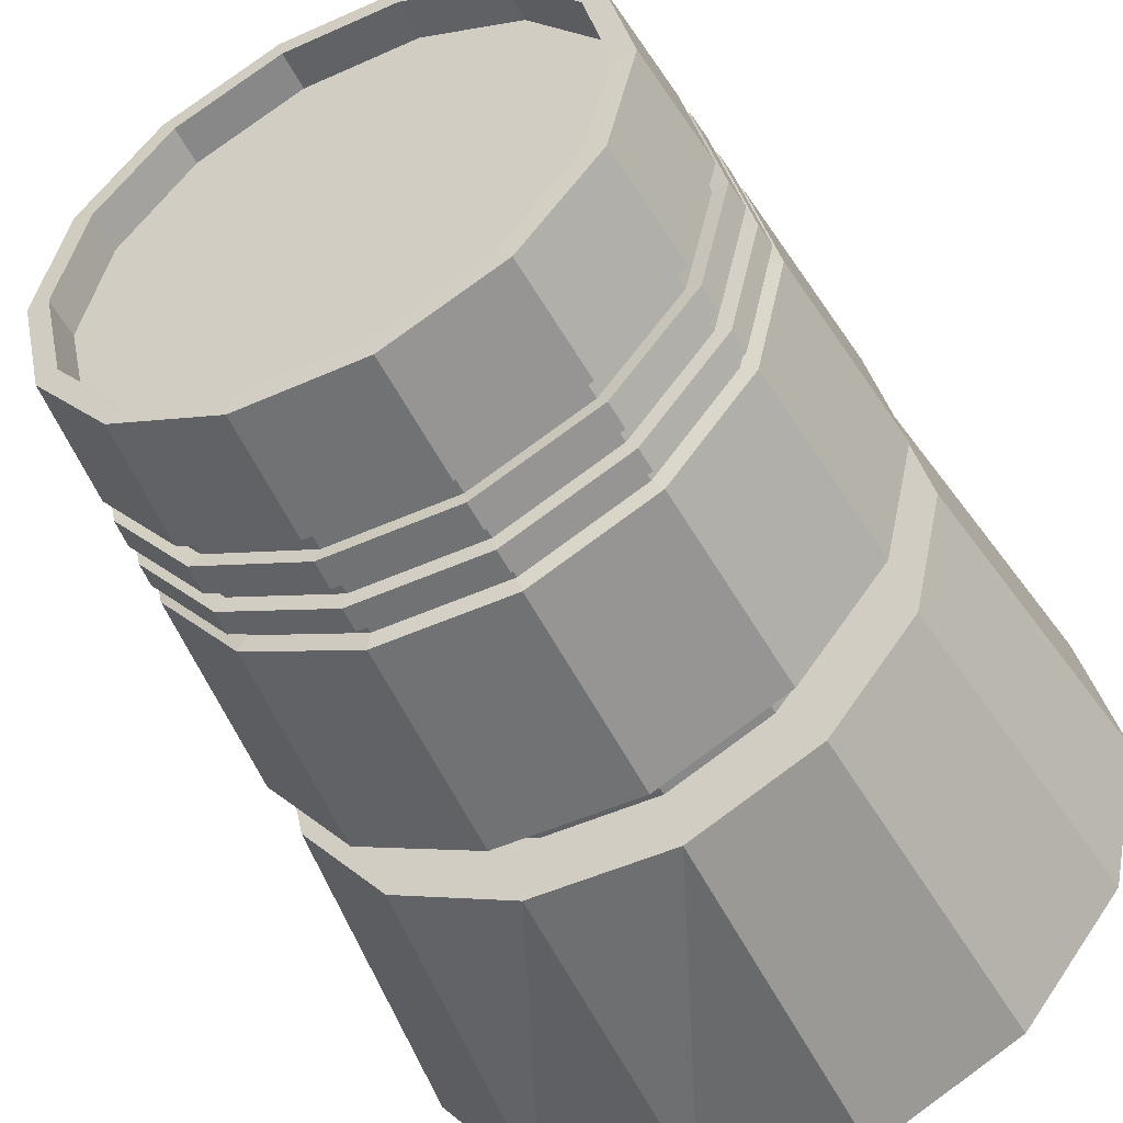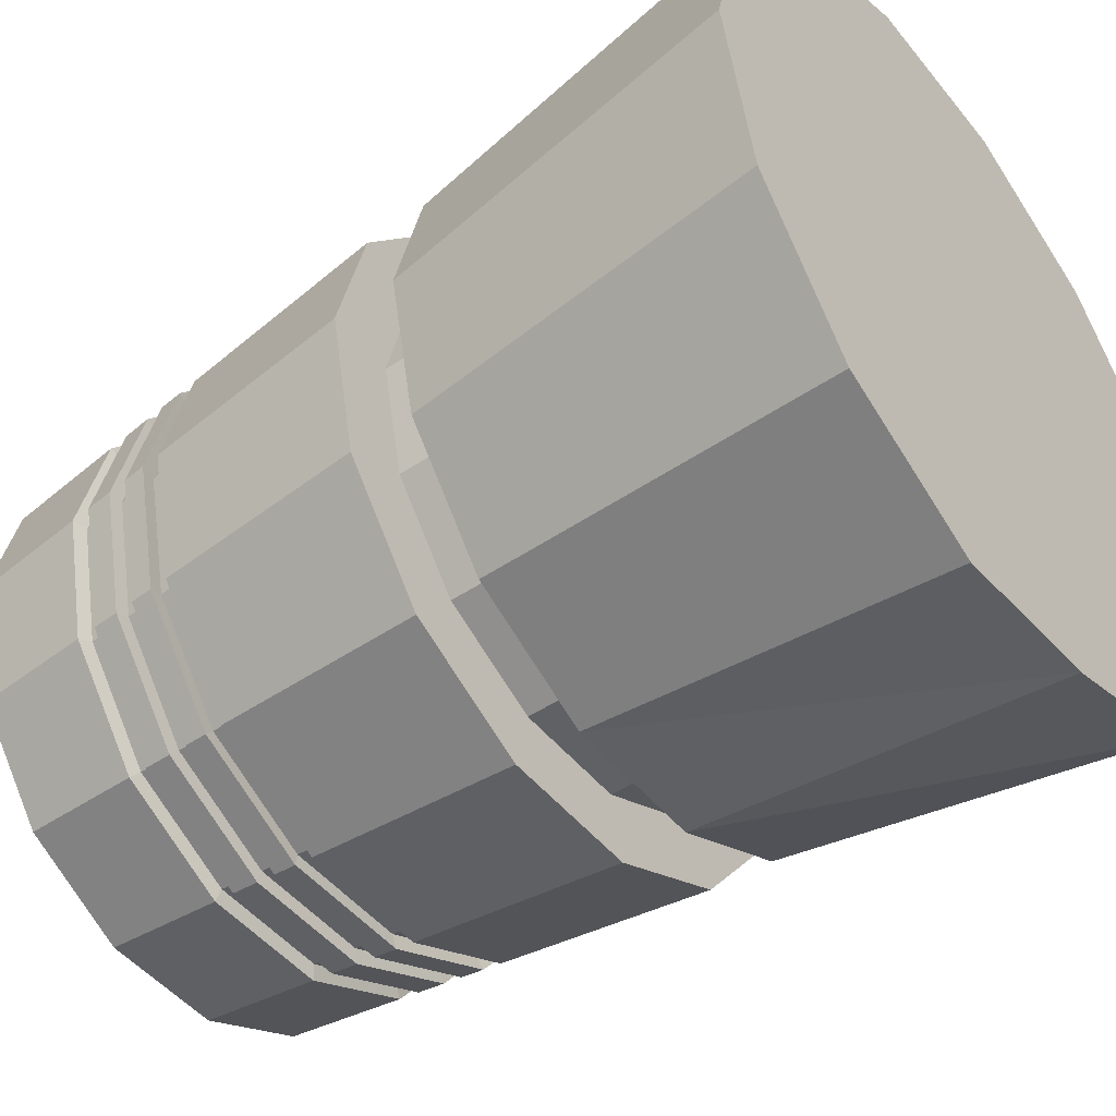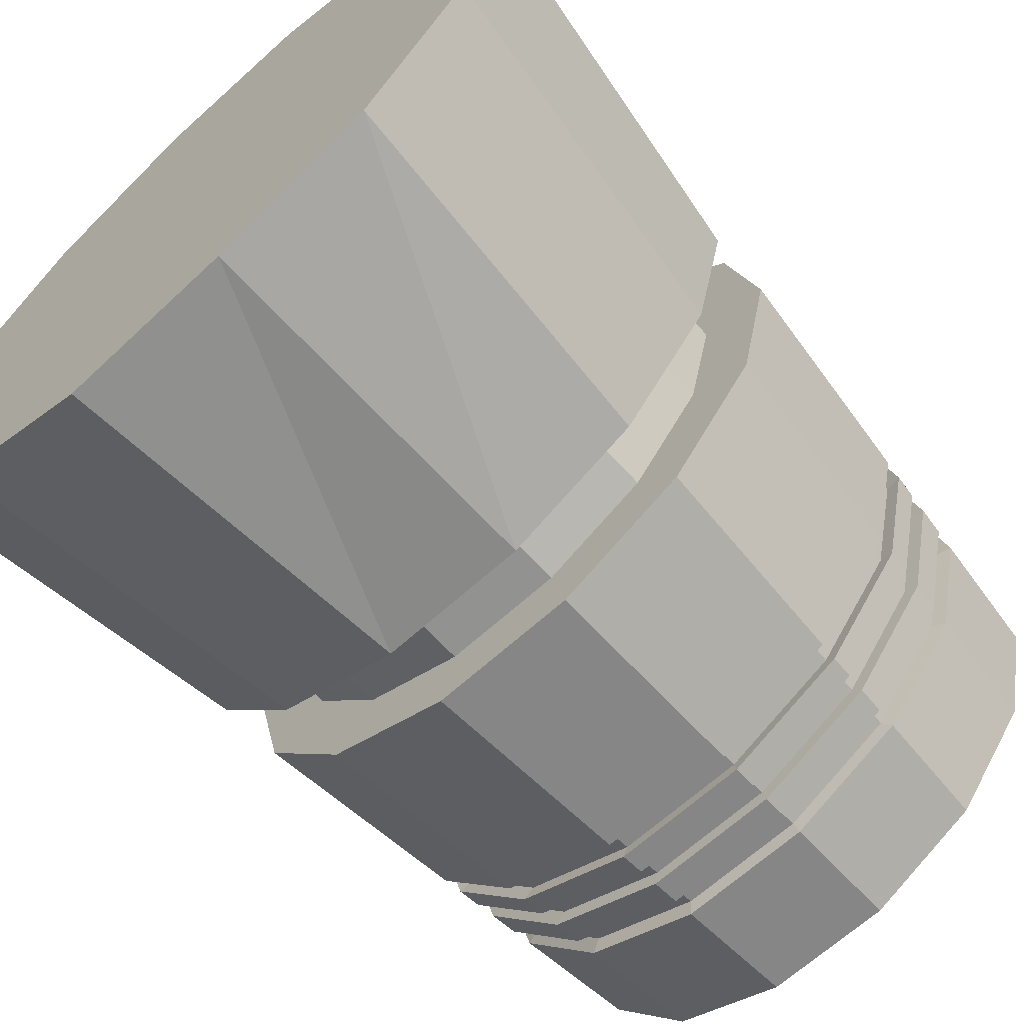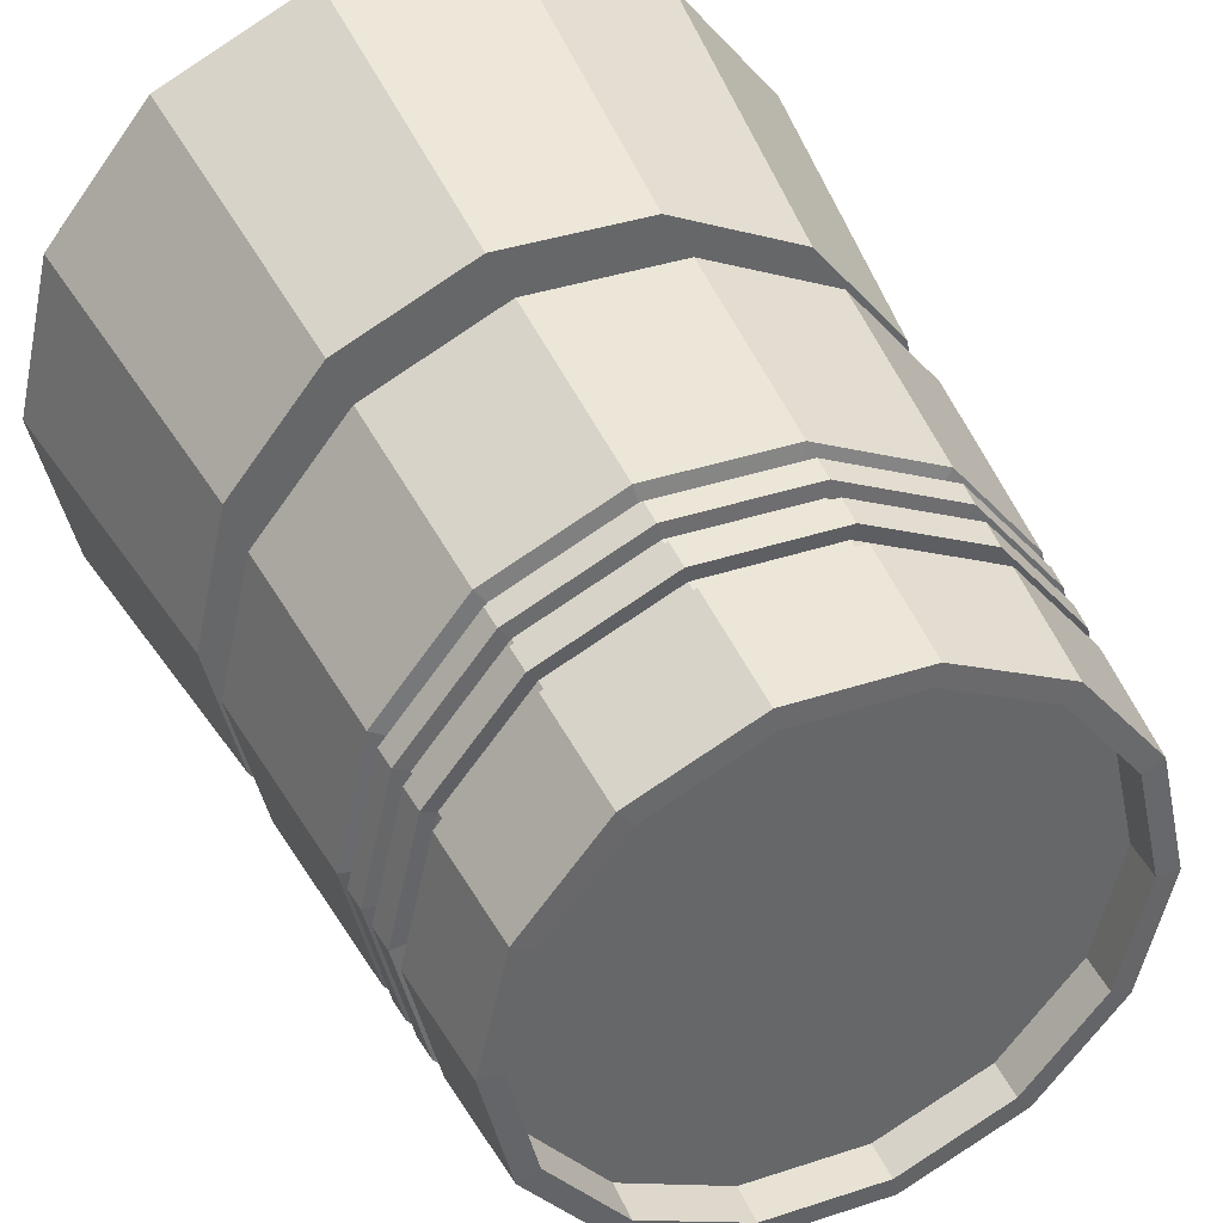
<metadata>
{"format":"obj","ext":"obj","renderer":"f3d","projection":"perspective","resolution":1024,"background":"white","views":[{"elev":-50.5,"azim":-153.9,"up":"+Z"},{"elev":-47.9,"azim":-53.2,"up":"+Z"},{"elev":-66.2,"azim":42.2,"up":"+Z"},{"elev":39.7,"azim":157.9,"up":"+Z"}]}
</metadata>
<code>
g default
v -0.3369 -0 0
v -0.3036 -0 0.1462
v -0.3036 0 -0.1462
v -0.2913 0.3217 0
v -0.2903 0.3779 0
v -0.2699 0.5717 0
v -0.2682 0.5883 0
v -0.266 0.6094 0
v -0.2641 0.6267 0
v -0.2624 0.3217 0.1264
v -0.2624 0.3217 -0.1264
v -0.2616 0.6514 0
v -0.2615 0.3779 0.1259
v -0.2615 0.3779 -0.1259
v -0.2596 0.67 0
v -0.2558 0.5743 0
v -0.2541 0.59 0
v -0.252 0.61 0
v -0.2503 0.6264 0
v -0.2483 0.7774 0
v -0.2479 0.6498 0
v -0.246 0.6675 0
v -0.2432 0.5717 0.1171
v -0.2432 0.5717 -0.1171
v -0.2416 0.5883 0.1164
v -0.2416 0.5883 -0.1164
v -0.2396 0.6094 0.1154
v -0.2396 0.6094 -0.1154
v -0.238 0.6267 0.1146
v -0.238 0.6267 -0.1146
v -0.2356 0.6514 0.1135
v -0.2356 0.6514 -0.1135
v -0.2339 0.67 0.1126
v -0.2339 0.67 -0.1126
v -0.2305 0.3779 0
v -0.2305 0.3217 0
v -0.2305 0.5743 0.111
v -0.2305 0.5743 -0.111
v -0.2294 0.7778 0
v -0.2294 0.7432 0
v -0.229 0.59 0.1103
v -0.229 0.59 -0.1103
v -0.2271 0.61 0.1094
v -0.2271 0.61 -0.1094
v -0.2255 0.6264 0.1086
v -0.2255 0.6264 -0.1086
v -0.2237 0.7774 0.1077
v -0.2237 0.7774 -0.1077
v -0.2233 0.6498 0.1075
v -0.2233 0.6498 -0.1075
v -0.2217 0.6675 0.1067
v -0.2217 0.6675 -0.1067
v -0.2101 0 -0.2634
v -0.2101 -0 0.2634
v -0.2076 0.3779 0.1
v -0.2076 0.3217 0.1
v -0.2076 0.3779 -0.1
v -0.2076 0.3217 -0.1
v -0.2067 0.7778 0.09952
v -0.2067 0.7432 0.09952
v -0.2067 0.7778 -0.09952
v -0.2067 0.7432 -0.09952
v -0.1816 0.3217 0.2277
v -0.1816 0.3217 -0.2277
v -0.181 0.3779 0.2269
v -0.181 0.3779 -0.2269
v -0.1683 0.5717 0.211
v -0.1683 0.5717 -0.211
v -0.1672 0.5883 0.2097
v -0.1672 0.5883 -0.2097
v -0.1658 0.6094 0.2079
v -0.1658 0.6094 -0.2079
v -0.1647 0.6267 0.2065
v -0.1647 0.6267 -0.2065
v -0.1631 0.6514 0.2045
v -0.1631 0.6514 -0.2045
v -0.1619 0.67 0.203
v -0.1619 0.67 -0.203
v -0.1595 0.5743 -0.2
v -0.1595 0.5743 0.2
v -0.1585 0.59 0.1987
v -0.1585 0.59 -0.1987
v -0.1571 0.61 0.1971
v -0.1571 0.61 -0.1971
v -0.1561 0.6264 0.1957
v -0.1561 0.6264 -0.1957
v -0.1548 0.7774 0.1942
v -0.1548 0.7774 -0.1942
v -0.1545 0.6498 0.1938
v -0.1545 0.6498 -0.1938
v -0.1534 0.6675 0.1923
v -0.1534 0.6675 -0.1923
v -0.1437 0.3217 0.1802
v -0.1437 0.3779 0.1802
v -0.1437 0.3217 -0.1802
v -0.1437 0.3779 -0.1802
v -0.143 0.7432 0.1793
v -0.143 0.7778 0.1793
v -0.143 0.7432 -0.1793
v -0.143 0.7778 -0.1793
v -0.07498 -0 0.3285
v -0.07498 0 -0.3285
v -0.06481 0.3217 0.2839
v -0.06481 0.3217 -0.2839
v -0.06459 0.3779 0.283
v -0.06459 0.3779 -0.283
v -0.06006 0.5717 0.2631
v -0.06006 0.5717 -0.2631
v -0.05967 0.5883 0.2614
v -0.05967 0.5883 -0.2614
v -0.05918 0.6094 0.2593
v -0.05918 0.6094 -0.2593
v -0.05878 0.6267 0.2575
v -0.05878 0.6267 -0.2575
v -0.0582 0.6514 0.255
v -0.0582 0.6514 -0.255
v -0.05777 0.67 0.2531
v -0.05777 0.67 -0.2531
v -0.05692 0.5743 0.2494
v -0.05692 0.5743 -0.2494
v -0.05655 0.59 0.2478
v -0.05655 0.59 -0.2478
v -0.05608 0.61 0.2457
v -0.05608 0.61 -0.2457
v -0.0557 0.6264 0.244
v -0.0557 0.6264 -0.244
v -0.05526 0.7774 0.2421
v -0.05526 0.7774 -0.2421
v -0.05516 0.6498 0.2416
v -0.05516 0.6498 -0.2416
v -0.05474 0.6675 0.2398
v -0.05474 0.6675 -0.2398
v -0.05128 0.3217 0.2247
v -0.05128 0.3779 0.2247
v -0.05128 0.3217 -0.2247
v -0.05128 0.3779 -0.2247
v -0.05104 0.7432 0.2236
v -0.05104 0.7778 0.2236
v -0.05104 0.7432 -0.2236
v -0.05104 0.7778 -0.2236
v 0.05104 0.7432 0.2236
v 0.05104 0.7778 0.2236
v 0.05104 0.7432 -0.2236
v 0.05104 0.7778 -0.2236
v 0.05128 0.3217 0.2247
v 0.05128 0.3779 0.2247
v 0.05128 0.3217 -0.2247
v 0.05128 0.3779 -0.2247
v 0.05474 0.6675 0.2398
v 0.05474 0.6675 -0.2398
v 0.05516 0.6498 0.2416
v 0.05516 0.6498 -0.2416
v 0.05526 0.7774 0.2421
v 0.05526 0.7774 -0.2421
v 0.0557 0.6264 0.244
v 0.0557 0.6264 -0.244
v 0.05608 0.61 0.2457
v 0.05608 0.61 -0.2457
v 0.05655 0.59 0.2478
v 0.05655 0.59 -0.2478
v 0.05692 0.5743 0.2494
v 0.05692 0.5743 -0.2494
v 0.05777 0.67 0.2531
v 0.05777 0.67 -0.2531
v 0.0582 0.6514 0.255
v 0.0582 0.6514 -0.255
v 0.05878 0.6267 0.2575
v 0.05878 0.6267 -0.2575
v 0.05918 0.6094 0.2593
v 0.05918 0.6094 -0.2593
v 0.05967 0.5883 0.2614
v 0.05967 0.5883 -0.2614
v 0.06006 0.5717 0.2631
v 0.06006 0.5717 -0.2631
v 0.06459 0.3779 0.283
v 0.06459 0.3779 -0.283
v 0.06481 0.3217 0.2839
v 0.06481 0.3217 -0.2839
v 0.07086 0 -0.3105
v 0.07498 -0 0.3285
v 0.143 0.7432 0.1793
v 0.143 0.7778 0.1793
v 0.143 0.7432 -0.1793
v 0.143 0.7778 -0.1793
v 0.1437 0.3217 0.1802
v 0.1437 0.3779 0.1802
v 0.1437 0.3217 -0.1802
v 0.1437 0.3779 -0.1802
v 0.1534 0.6675 0.1923
v 0.1534 0.6675 -0.1923
v 0.1545 0.6498 0.1938
v 0.1545 0.6498 -0.1938
v 0.1548 0.7774 0.1942
v 0.1548 0.7774 -0.1942
v 0.1561 0.6264 0.1957
v 0.1561 0.6264 -0.1957
v 0.1571 0.61 0.1971
v 0.1571 0.61 -0.1971
v 0.1585 0.59 0.1987
v 0.1585 0.59 -0.1987
v 0.1595 0.5743 0.2
v 0.1595 0.5743 -0.2
v 0.1619 0.67 0.203
v 0.1619 0.67 -0.203
v 0.1631 0.6514 0.2045
v 0.1631 0.6514 -0.2045
v 0.1647 0.6267 0.2065
v 0.1647 0.6267 -0.2065
v 0.1658 0.6094 0.2079
v 0.1658 0.6094 -0.2079
v 0.1672 0.5883 0.2097
v 0.1672 0.5883 -0.2097
v 0.1683 0.5717 0.211
v 0.1683 0.5717 -0.211
v 0.181 0.3779 0.2269
v 0.181 0.3779 -0.2269
v 0.1816 0.3217 0.2277
v 0.1816 0.3217 -0.2277
v 0.2067 0.7778 0.09952
v 0.2067 0.7432 0.09952
v 0.2067 0.7778 -0.09952
v 0.2067 0.7432 -0.09952
v 0.2076 0.3779 0.1
v 0.2076 0.3217 0.1
v 0.2076 0.3779 -0.1
v 0.2076 0.3217 -0.1
v 0.2101 -0 0.2634
v 0.2101 0 -0.2634
v 0.2217 0.6675 0.1067
v 0.2217 0.6675 -0.1067
v 0.2233 0.6498 0.1075
v 0.2233 0.6498 -0.1075
v 0.2237 0.7774 0.1077
v 0.2237 0.7774 -0.1077
v 0.2255 0.6264 0.1086
v 0.2255 0.6264 -0.1086
v 0.2271 0.61 0.1094
v 0.2271 0.61 -0.1094
v 0.229 0.59 0.1103
v 0.229 0.59 -0.1103
v 0.2294 0.7778 0
v 0.2294 0.7432 0
v 0.2305 0.5743 0.111
v 0.2305 0.5743 -0.111
v 0.2305 0.3779 0
v 0.2305 0.3217 0
v 0.2339 0.67 0.1126
v 0.2339 0.67 -0.1126
v 0.2356 0.6514 0.1135
v 0.2356 0.6514 -0.1135
v 0.238 0.6267 0.1146
v 0.238 0.6267 -0.1146
v 0.2396 0.6094 0.1154
v 0.2396 0.6094 -0.1154
v 0.2416 0.5883 0.1164
v 0.2416 0.5883 -0.1164
v 0.2432 0.5717 0.1171
v 0.2432 0.5717 -0.1171
v 0.246 0.6675 0
v 0.2479 0.6498 0
v 0.2483 0.7774 0
v 0.2503 0.6264 0
v 0.252 0.61 0
v 0.2541 0.59 0
v 0.2558 0.5743 0
v 0.2596 0.67 0
v 0.2615 0.3779 0.1259
v 0.2615 0.3779 -0.1259
v 0.2616 0.6514 0
v 0.2624 0.3217 0.1264
v 0.2624 0.3217 -0.1264
v 0.2641 0.6267 0
v 0.266 0.6094 0
v 0.2682 0.5883 0
v 0.2699 0.5717 0
v 0.2903 0.3779 0
v 0.2913 0.3217 0
v 0.3036 -0 0.1462
v 0.3036 0 -0.1462
v 0.3369 -0 0
g polySurface7 polySurface5 Turret_02
f 99 139 140
f 99 140 100
f 62 99 100
f 62 100 61
f 40 62 61
f 40 61 39
f 60 40 39
f 60 39 59
f 97 60 59
f 97 59 98
f 137 97 98
f 137 98 138
f 222 242 241
f 222 241 221
f 183 222 221
f 183 221 184
f 143 183 184
f 143 184 144
f 139 143 144
f 139 144 140
f 141 137 138
f 141 138 142
f 181 141 142
f 181 142 182
f 220 181 182
f 220 182 219
f 242 220 219
f 242 219 241
f 100 140 128
f 100 128 88
f 61 100 88
f 61 88 48
f 39 61 48
f 39 48 20
f 59 39 20
f 59 20 47
f 98 59 47
f 98 47 87
f 138 98 87
f 138 87 127
f 221 241 261
f 221 261 234
f 184 221 234
f 184 234 194
f 144 184 194
f 144 194 154
f 140 144 154
f 140 154 128
f 142 138 127
f 142 127 153
f 182 142 153
f 182 153 193
f 219 182 193
f 219 193 233
f 241 219 233
f 241 233 261
f 224 246 245
f 224 245 223
f 246 226 225
f 246 225 245
f 226 187 188
f 226 188 225
f 187 147 148
f 187 148 188
f 147 135 136
f 147 136 148
f 135 95 96
f 135 96 136
f 95 58 57
f 95 57 96
f 58 36 35
f 58 35 57
f 36 56 55
f 36 55 35
f 56 93 94
f 56 94 55
f 93 133 134
f 93 134 94
f 133 145 146
f 133 146 134
f 145 185 186
f 145 186 146
f 185 224 223
f 185 223 186
f 223 245 276
f 223 276 267
f 245 225 268
f 245 268 276
f 225 188 216
f 225 216 268
f 188 148 176
f 188 176 216
f 148 136 106
f 148 106 176
f 136 96 66
f 136 66 106
f 96 57 14
f 96 14 66
f 57 35 5
f 57 5 14
f 35 55 13
f 35 13 5
f 55 94 65
f 55 65 13
f 94 134 105
f 94 105 65
f 134 146 175
f 134 175 105
f 146 186 215
f 146 215 175
f 186 223 267
f 186 267 215
f 247 266 261
f 247 261 233
f 266 248 234
f 266 234 261
f 248 204 194
f 248 194 234
f 204 164 154
f 204 154 194
f 164 118 128
f 164 128 154
f 118 78 88
f 118 88 128
f 78 34 48
f 78 48 88
f 34 15 20
f 34 20 48
f 15 33 47
f 15 47 20
f 33 77 87
f 33 87 47
f 77 117 127
f 77 127 87
f 117 163 153
f 117 153 127
f 163 203 193
f 163 193 153
f 203 247 233
f 203 233 193
f 246 224 270
f 246 270 277
f 226 246 277
f 226 277 271
f 187 226 271
f 187 271 218
f 147 187 218
f 147 218 178
f 135 147 178
f 135 178 104
f 95 135 104
f 95 104 64
f 58 95 64
f 58 64 11
f 36 58 11
f 36 11 4
f 56 36 4
f 56 4 10
f 93 56 10
f 93 10 63
f 133 93 63
f 133 63 103
f 145 133 103
f 145 103 177
f 185 145 177
f 185 177 217
f 224 185 217
f 224 217 270
f 277 270 278
f 277 278 280
f 271 277 280
f 271 280 279
f 218 271 279
f 218 279 228
f 178 218 228
f 178 228 179
f 104 178 179
f 104 179 102
f 64 104 102
f 64 102 53
f 11 64 53
f 11 53 3
f 4 11 3
f 4 3 1
f 10 4 1
f 10 1 2
f 63 10 2
f 63 2 54
f 103 63 54
f 103 54 101
f 177 103 101
f 177 101 180
f 217 177 180
f 217 180 227
f 270 217 227
f 270 227 278
f 231 260 259
f 231 259 229
f 260 232 230
f 260 230 259
f 232 192 190
f 232 190 230
f 192 152 150
f 192 150 190
f 152 130 132
f 152 132 150
f 130 90 92
f 130 92 132
f 90 50 52
f 90 52 92
f 50 21 22
f 50 22 52
f 21 49 51
f 21 51 22
f 49 89 91
f 49 91 51
f 89 129 131
f 89 131 91
f 129 151 149
f 129 149 131
f 151 191 189
f 151 189 149
f 191 231 229
f 191 229 189
f 251 272 269
f 251 269 249
f 272 252 250
f 272 250 269
f 252 208 206
f 252 206 250
f 208 168 166
f 208 166 206
f 168 114 116
f 168 116 166
f 114 74 76
f 114 76 116
f 74 30 32
f 74 32 76
f 30 9 12
f 30 12 32
f 9 29 31
f 9 31 12
f 29 73 75
f 29 75 31
f 73 113 115
f 73 115 75
f 113 167 165
f 113 165 115
f 167 207 205
f 167 205 165
f 207 251 249
f 207 249 205
f 237 263 262
f 237 262 235
f 263 238 236
f 263 236 262
f 238 198 196
f 238 196 236
f 198 158 156
f 198 156 196
f 158 124 126
f 158 126 156
f 124 84 86
f 124 86 126
f 84 44 46
f 84 46 86
f 44 18 19
f 44 19 46
f 18 43 45
f 18 45 19
f 43 83 85
f 43 85 45
f 83 123 125
f 83 125 85
f 123 157 155
f 123 155 125
f 157 197 195
f 157 195 155
f 197 237 235
f 197 235 195
f 255 274 273
f 255 273 253
f 274 256 254
f 274 254 273
f 256 212 210
f 256 210 254
f 212 172 170
f 212 170 210
f 172 110 112
f 172 112 170
f 110 70 72
f 110 72 112
f 70 26 28
f 70 28 72
f 26 7 8
f 26 8 28
f 7 25 27
f 7 27 8
f 25 69 71
f 25 71 27
f 69 109 111
f 69 111 71
f 109 171 169
f 109 169 111
f 171 211 209
f 171 209 169
f 211 255 253
f 211 253 209
f 243 265 264
f 243 264 239
f 265 244 240
f 265 240 264
f 244 202 200
f 244 200 240
f 202 162 160
f 202 160 200
f 162 120 122
f 162 122 160
f 120 79 82
f 120 82 122
f 79 38 42
f 79 42 82
f 38 16 17
f 38 17 42
f 16 37 41
f 16 41 17
f 37 80 81
f 37 81 41
f 80 119 121
f 80 121 81
f 119 161 159
f 119 159 121
f 161 201 199
f 161 199 159
f 201 243 239
f 201 239 199
f 267 276 275
f 267 275 257
f 276 268 258
f 276 258 275
f 268 216 214
f 268 214 258
f 216 176 174
f 216 174 214
f 176 106 108
f 176 108 174
f 106 66 68
f 106 68 108
f 66 14 24
f 66 24 68
f 14 5 6
f 14 6 24
f 5 13 23
f 5 23 6
f 13 65 67
f 13 67 23
f 65 105 107
f 65 107 67
f 105 175 173
f 105 173 107
f 175 215 213
f 175 213 173
f 215 267 257
f 215 257 213
f 249 269 260
f 249 260 231
f 266 247 229
f 266 229 259
f 269 250 232
f 269 232 260
f 248 266 259
f 248 259 230
f 250 206 192
f 250 192 232
f 204 248 230
f 204 230 190
f 206 166 152
f 206 152 192
f 164 204 190
f 164 190 150
f 166 116 130
f 166 130 152
f 118 164 150
f 118 150 132
f 116 76 90
f 116 90 130
f 78 118 132
f 78 132 92
f 76 32 50
f 76 50 90
f 34 78 92
f 34 92 52
f 32 12 21
f 32 21 50
f 15 34 52
f 15 52 22
f 12 31 49
f 12 49 21
f 33 15 22
f 33 22 51
f 31 75 89
f 31 89 49
f 77 33 51
f 77 51 91
f 75 115 129
f 75 129 89
f 117 77 91
f 117 91 131
f 115 165 151
f 115 151 129
f 163 117 131
f 163 131 149
f 165 205 191
f 165 191 151
f 203 163 149
f 203 149 189
f 205 249 231
f 205 231 191
f 247 203 189
f 247 189 229
f 253 273 263
f 253 263 237
f 272 251 235
f 272 235 262
f 273 254 238
f 273 238 263
f 252 272 262
f 252 262 236
f 254 210 198
f 254 198 238
f 208 252 236
f 208 236 196
f 210 170 158
f 210 158 198
f 168 208 196
f 168 196 156
f 170 112 124
f 170 124 158
f 114 168 156
f 114 156 126
f 112 72 84
f 112 84 124
f 74 114 126
f 74 126 86
f 72 28 44
f 72 44 84
f 30 74 86
f 30 86 46
f 28 8 18
f 28 18 44
f 9 30 46
f 9 46 19
f 8 27 43
f 8 43 18
f 29 9 19
f 29 19 45
f 27 71 83
f 27 83 43
f 73 29 45
f 73 45 85
f 71 111 123
f 71 123 83
f 113 73 85
f 113 85 125
f 111 169 157
f 111 157 123
f 167 113 125
f 167 125 155
f 169 209 197
f 169 197 157
f 207 167 155
f 207 155 195
f 209 253 237
f 209 237 197
f 251 207 195
f 251 195 235
f 257 275 265
f 257 265 243
f 274 255 239
f 274 239 264
f 275 258 244
f 275 244 265
f 256 274 264
f 256 264 240
f 258 214 202
f 258 202 244
f 212 256 240
f 212 240 200
f 214 174 162
f 214 162 202
f 172 212 200
f 172 200 160
f 174 108 120
f 174 120 162
f 110 172 160
f 110 160 122
f 108 68 79
f 108 79 120
f 70 110 122
f 70 122 82
f 68 24 38
f 68 38 79
f 26 70 82
f 26 82 42
f 24 6 16
f 24 16 38
f 7 26 42
f 7 42 17
f 6 23 37
f 6 37 16
f 25 7 17
f 25 17 41
f 23 67 80
f 23 80 37
f 69 25 41
f 69 41 81
f 67 107 119
f 67 119 80
f 109 69 81
f 109 81 121
f 107 173 161
f 107 161 119
f 171 109 121
f 171 121 159
f 173 213 201
f 173 201 161
f 211 171 159
f 211 159 199
f 213 257 243
f 213 243 201
f 255 211 199
f 255 199 239
f 139 99 62
f 62 40 60
f 60 97 137
f 137 141 181
f 181 220 242
f 242 222 183
f 183 143 139
f 139 62 60
f 60 137 181
f 181 242 183
f 183 139 60
f 60 181 183
f 279 280 278
f 278 227 180
f 180 101 54
f 54 2 1
f 1 3 53
f 53 102 179
f 179 228 279
f 279 278 180
f 180 54 1
f 1 53 179
f 179 279 180
f 180 1 179

</code>
